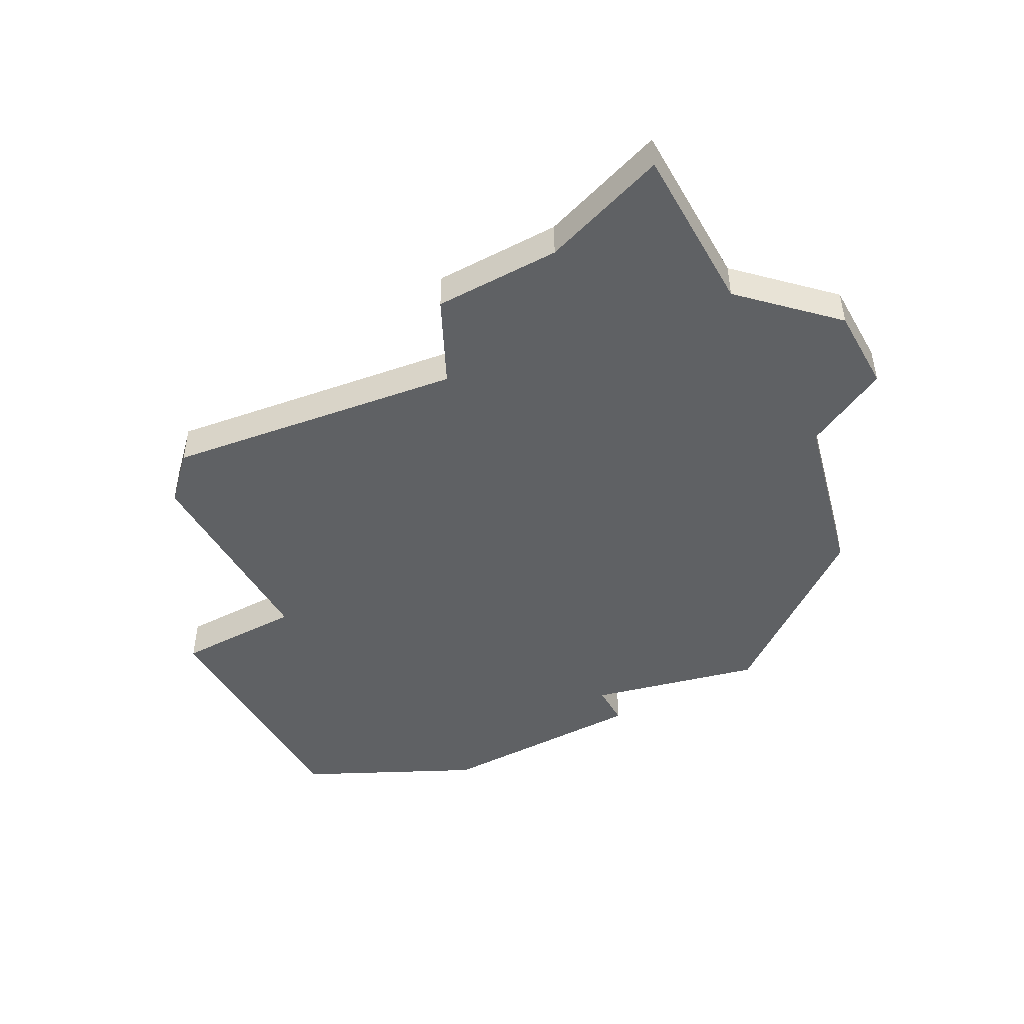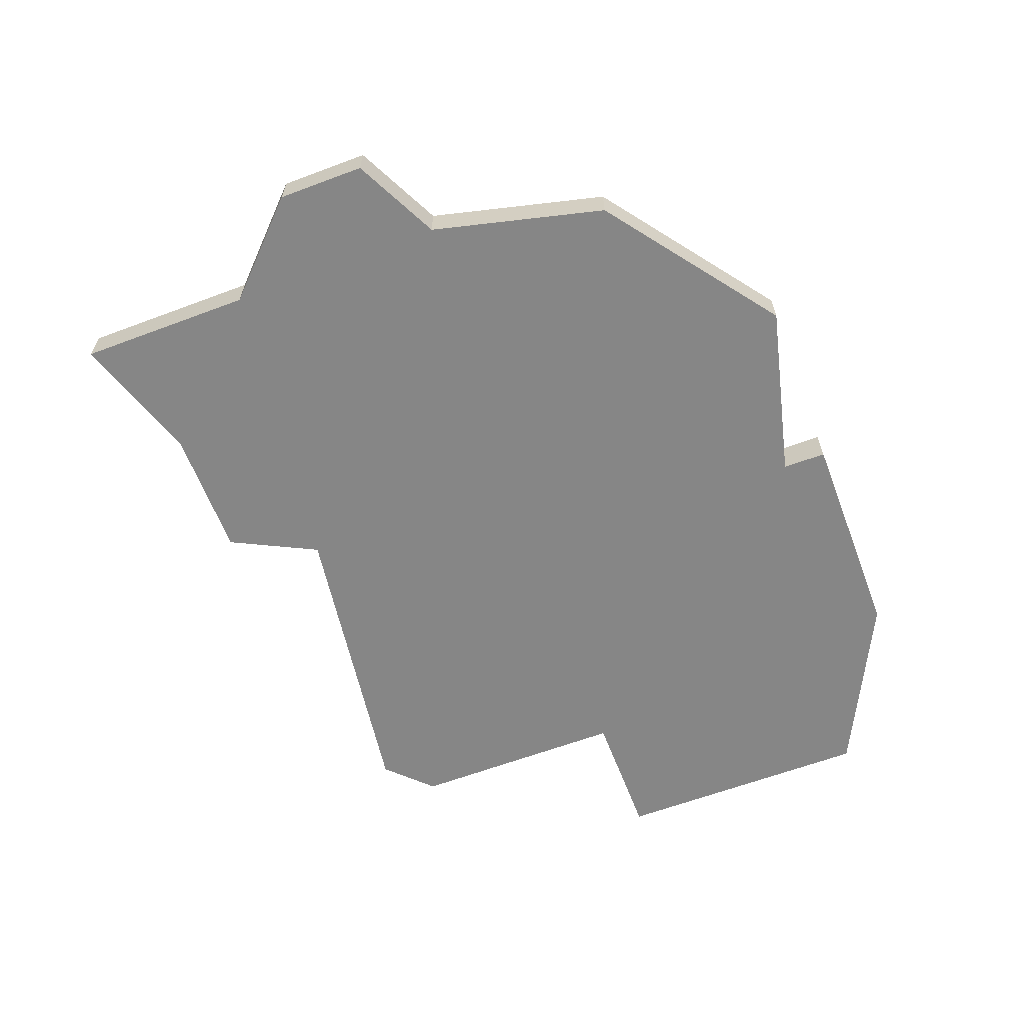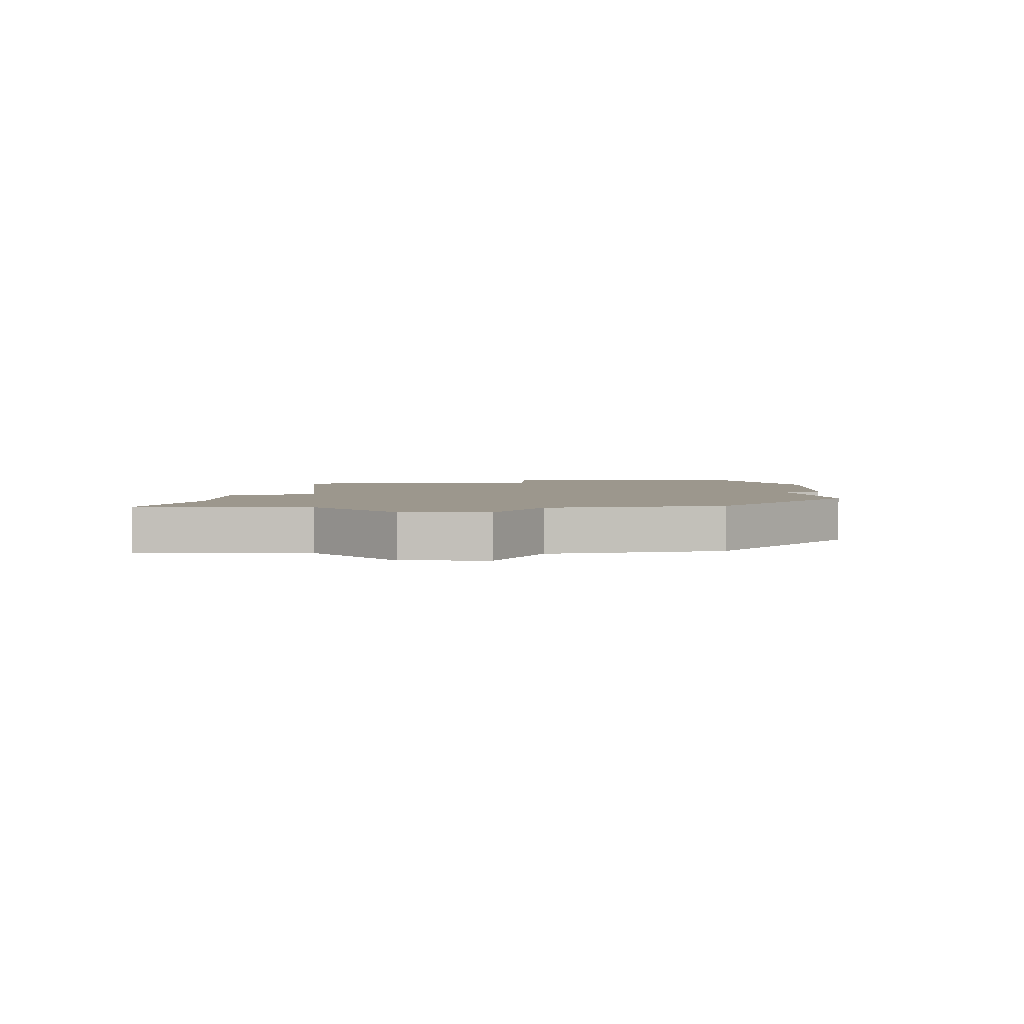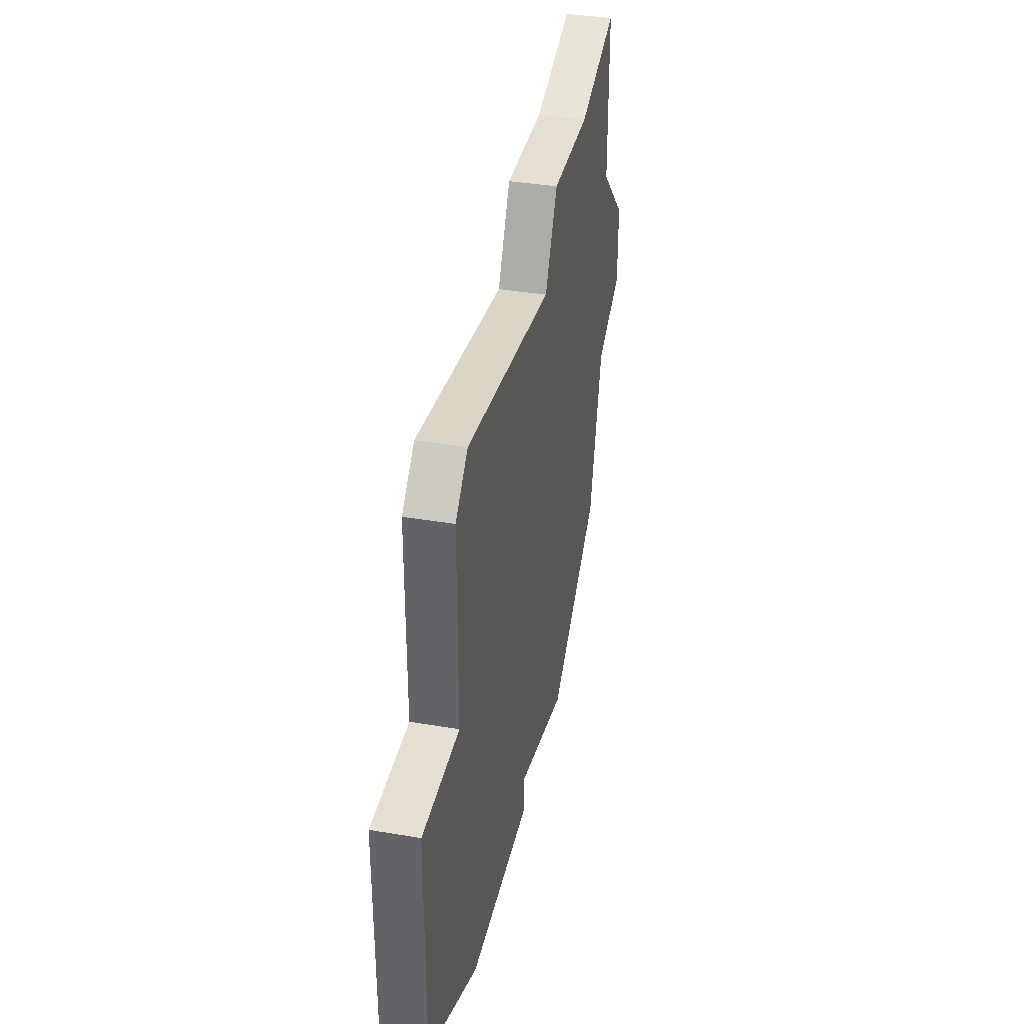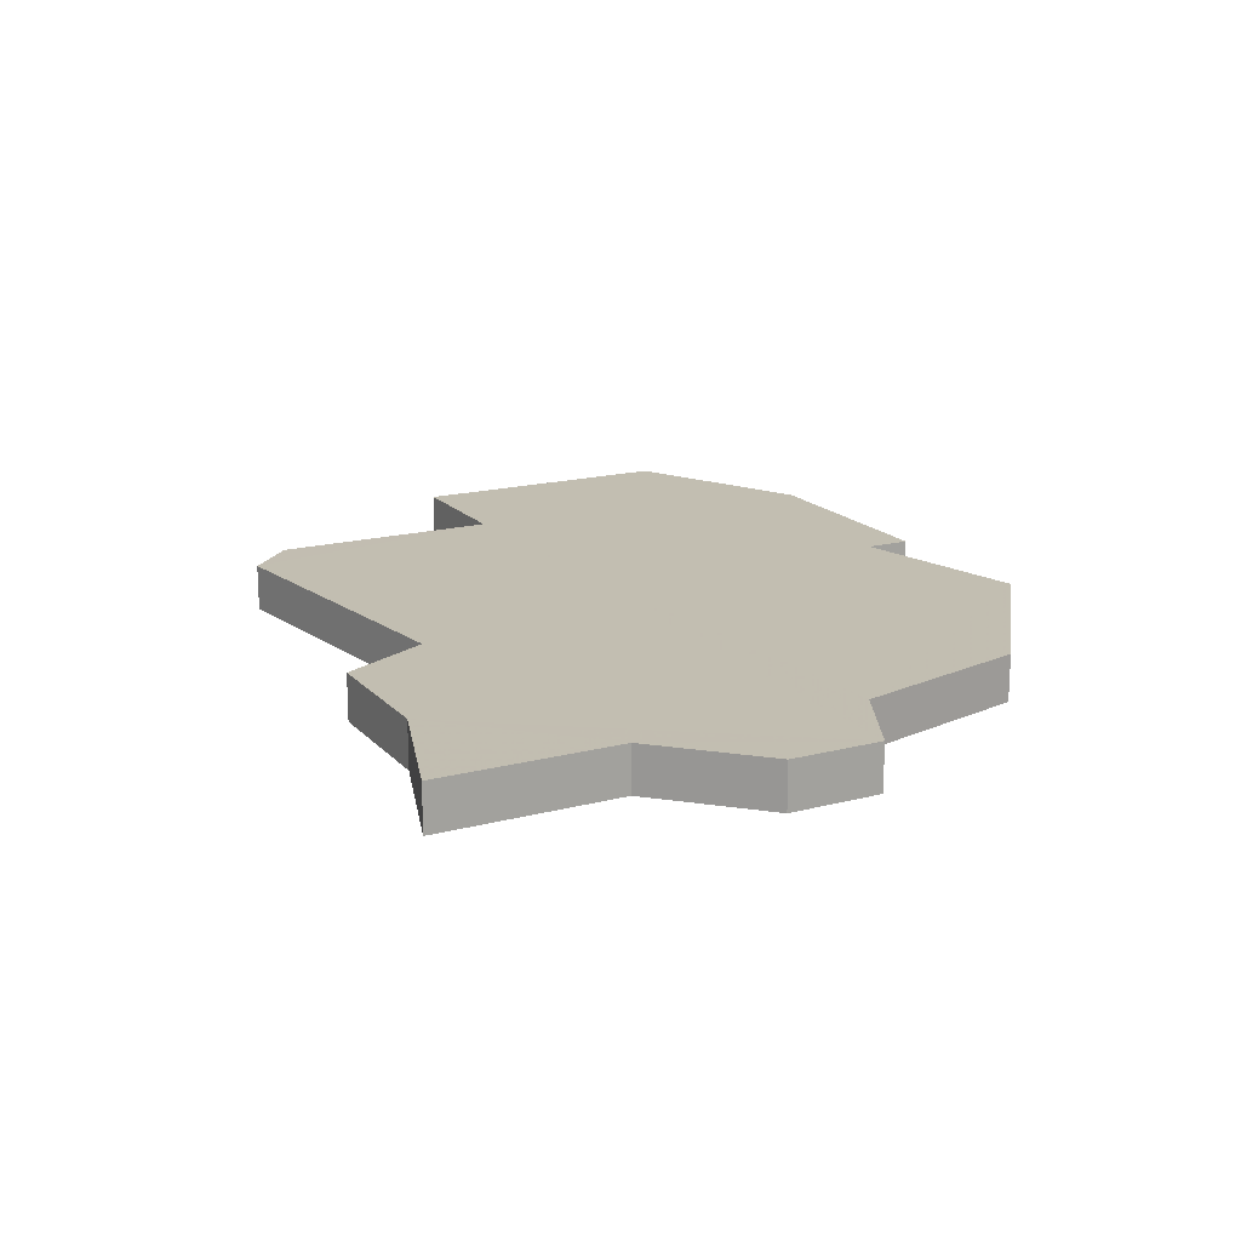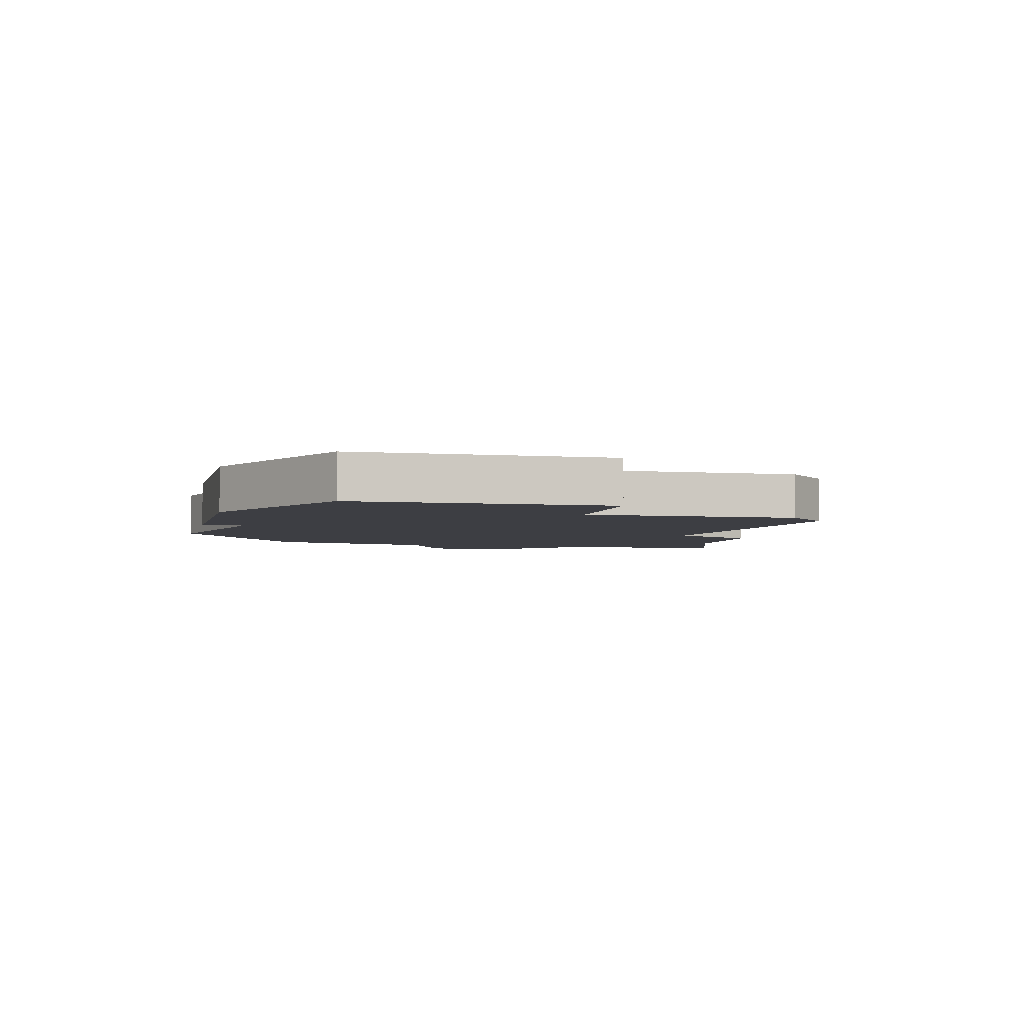
<metadata>
{"format":"obj","ext":"obj","renderer":"f3d","projection":"perspective","resolution":1024,"background":"white","views":[{"elev":-46.6,"azim":-150.9,"up":"+Z"},{"elev":-62.2,"azim":-69.2,"up":"+Z"},{"elev":2.9,"azim":-87.8,"up":"+Z"},{"elev":37.2,"azim":102.4,"up":"+Y"},{"elev":17.1,"azim":-117.8,"up":"+Z"},{"elev":-3.7,"azim":76.6,"up":"+Z"}]}
</metadata>
<code>
v 4549 -1505 0
v 4549 -1509 0
v 4547 -1511 0
v 4547 -1513 0
v 4549 -1514 0
v 4550 -1518 0
v 4554 -1521 0
v 4558 -1520 0
v 4558 -1521 0
v 4563 -1521 0
v 4567 -1519 0
v 4567 -1513 0
v 4564 -1513 0
v 4564 -1508 0
v 4563 -1507 0
v 4556 -1508 0
v 4555 -1506 0
v 4552 -1506 0
v 4549 -1505 1
v 4549 -1509 1
v 4547 -1511 1
v 4547 -1513 1
v 4549 -1514 1
v 4550 -1518 1
v 4554 -1521 1
v 4558 -1520 1
v 4558 -1521 1
v 4563 -1521 1
v 4567 -1519 1
v 4567 -1513 1
v 4564 -1513 1
v 4564 -1508 1
v 4563 -1507 1
v 4556 -1508 1
v 4555 -1506 1
v 4552 -1506 1
f 2 1 18
f 4 3 2
f 7 6 5
f 10 9 8
f 12 11 10
f 15 14 13
f 18 17 16
f 4 2 18
f 8 7 5
f 12 10 8
f 16 15 13
f 4 18 16
f 12 8 5
f 4 16 13
f 13 12 5
f 5 4 13
f 36 19 20
f 20 21 22
f 23 24 25
f 26 27 28
f 28 29 30
f 31 32 33
f 34 35 36
f 36 20 22
f 23 25 26
f 26 28 30
f 31 33 34
f 34 36 22
f 23 26 30
f 31 34 22
f 23 30 31
f 31 22 23
f 20 19 2
f 2 19 1
f 21 20 3
f 3 20 2
f 22 21 4
f 4 21 3
f 23 22 5
f 5 22 4
f 24 23 6
f 6 23 5
f 25 24 7
f 7 24 6
f 26 25 8
f 8 25 7
f 27 26 9
f 9 26 8
f 28 27 10
f 10 27 9
f 29 28 11
f 11 28 10
f 30 29 12
f 12 29 11
f 31 30 13
f 13 30 12
f 32 31 14
f 14 31 13
f 33 32 15
f 15 32 14
f 34 33 16
f 16 33 15
f 35 34 17
f 17 34 16
f 19 36 1
f 1 36 18
f 36 35 18
f 18 35 17

</code>
